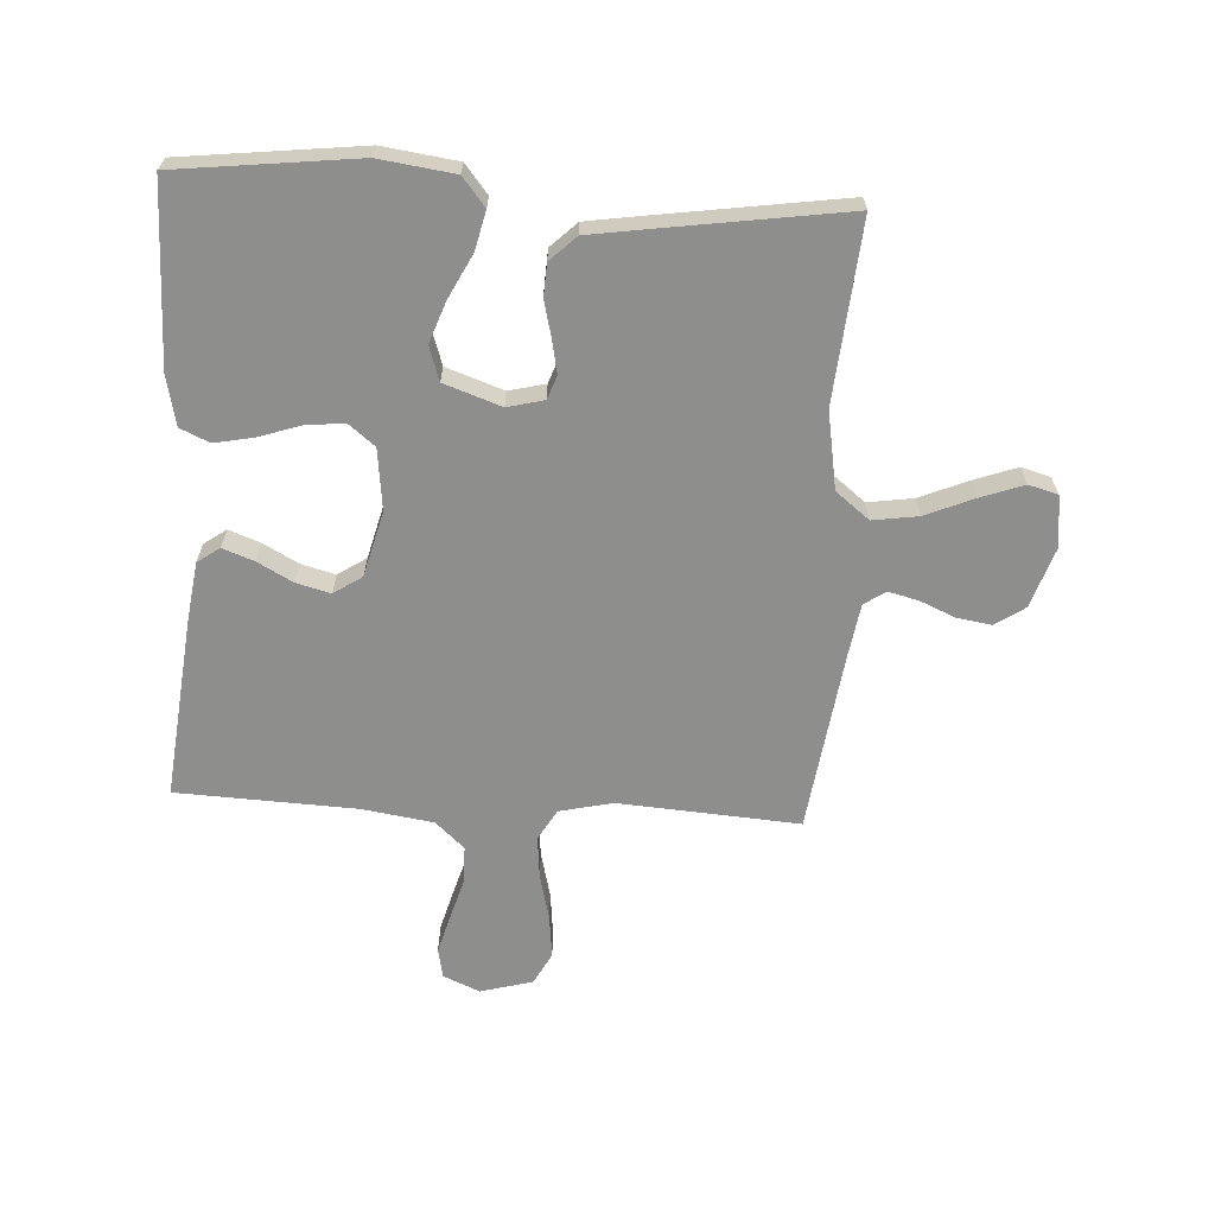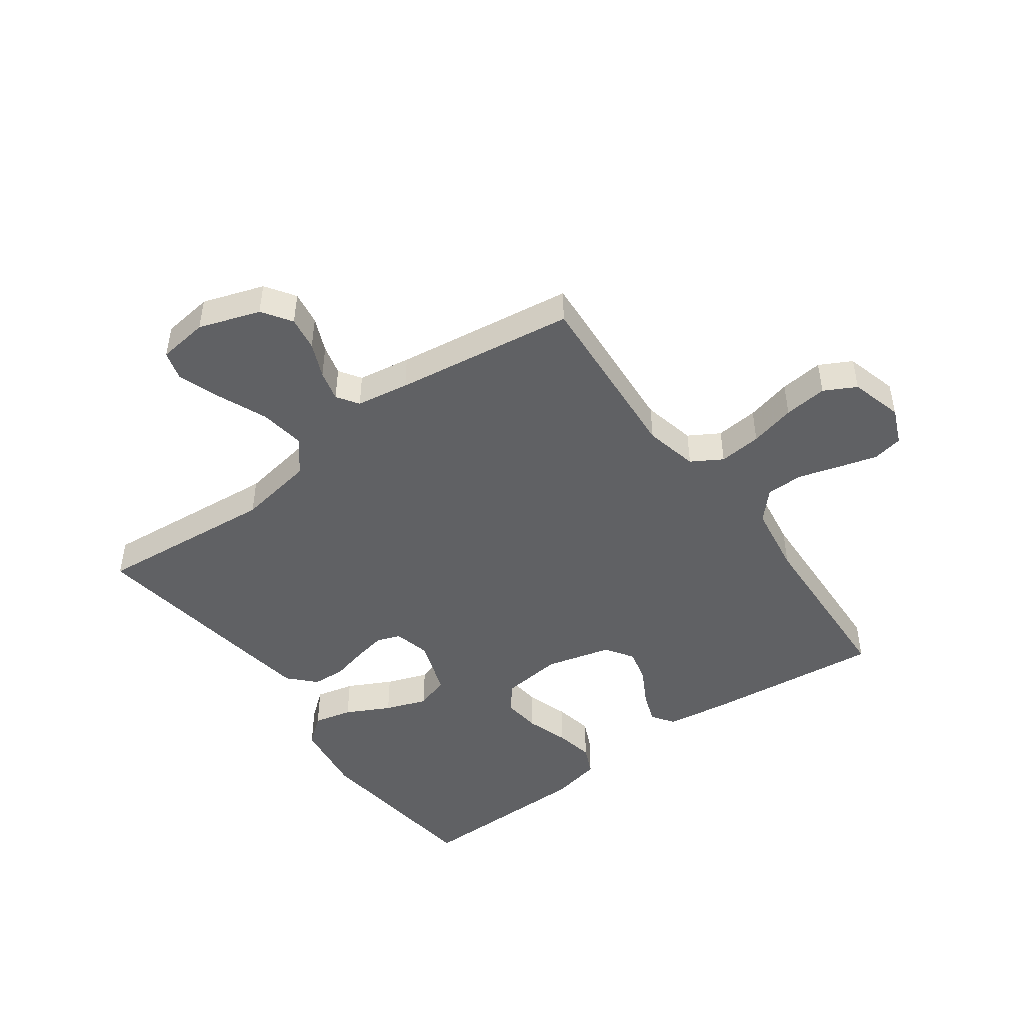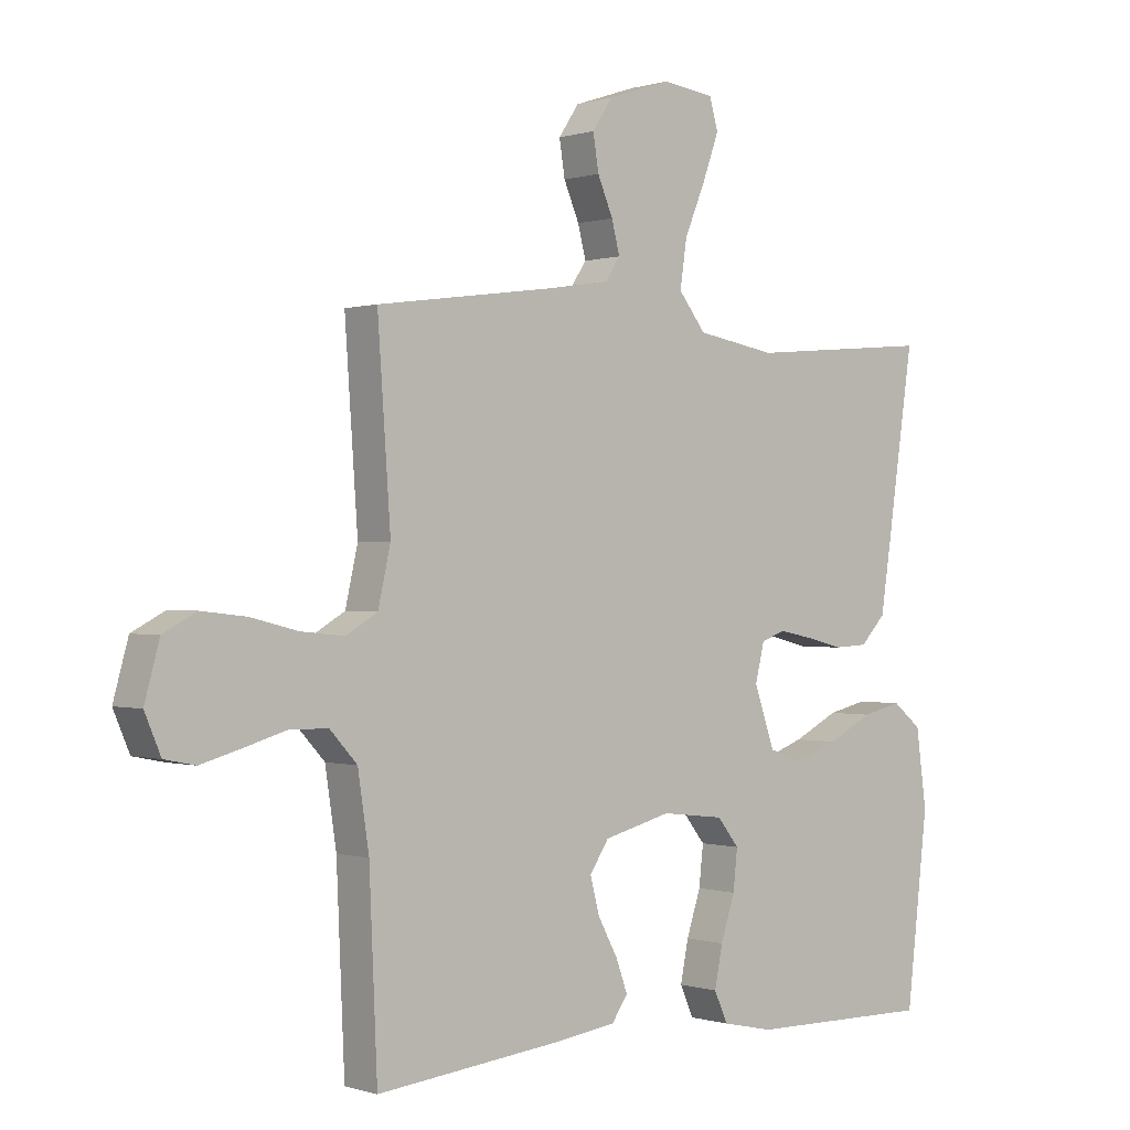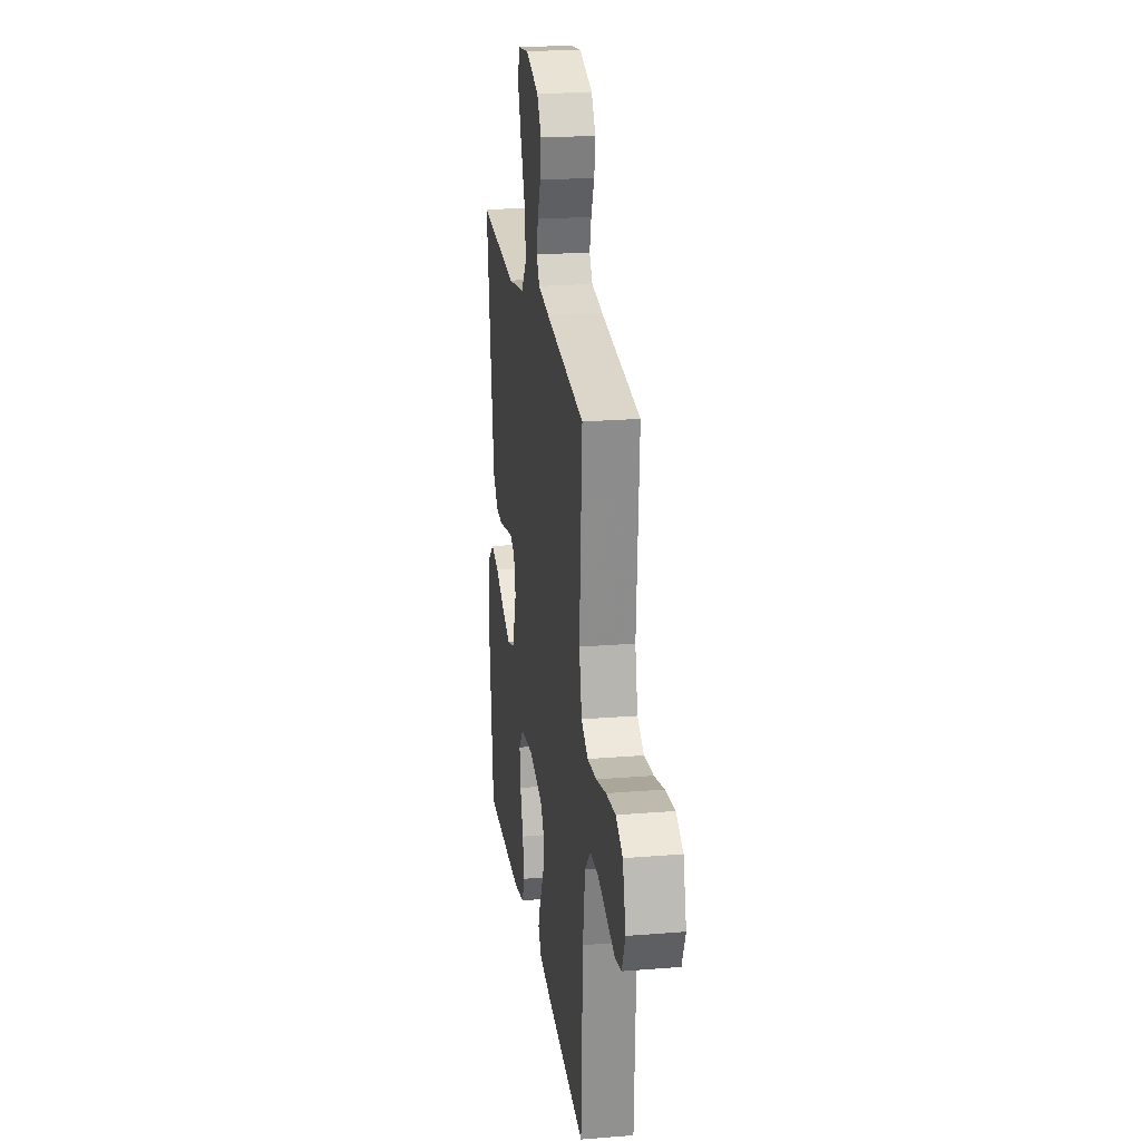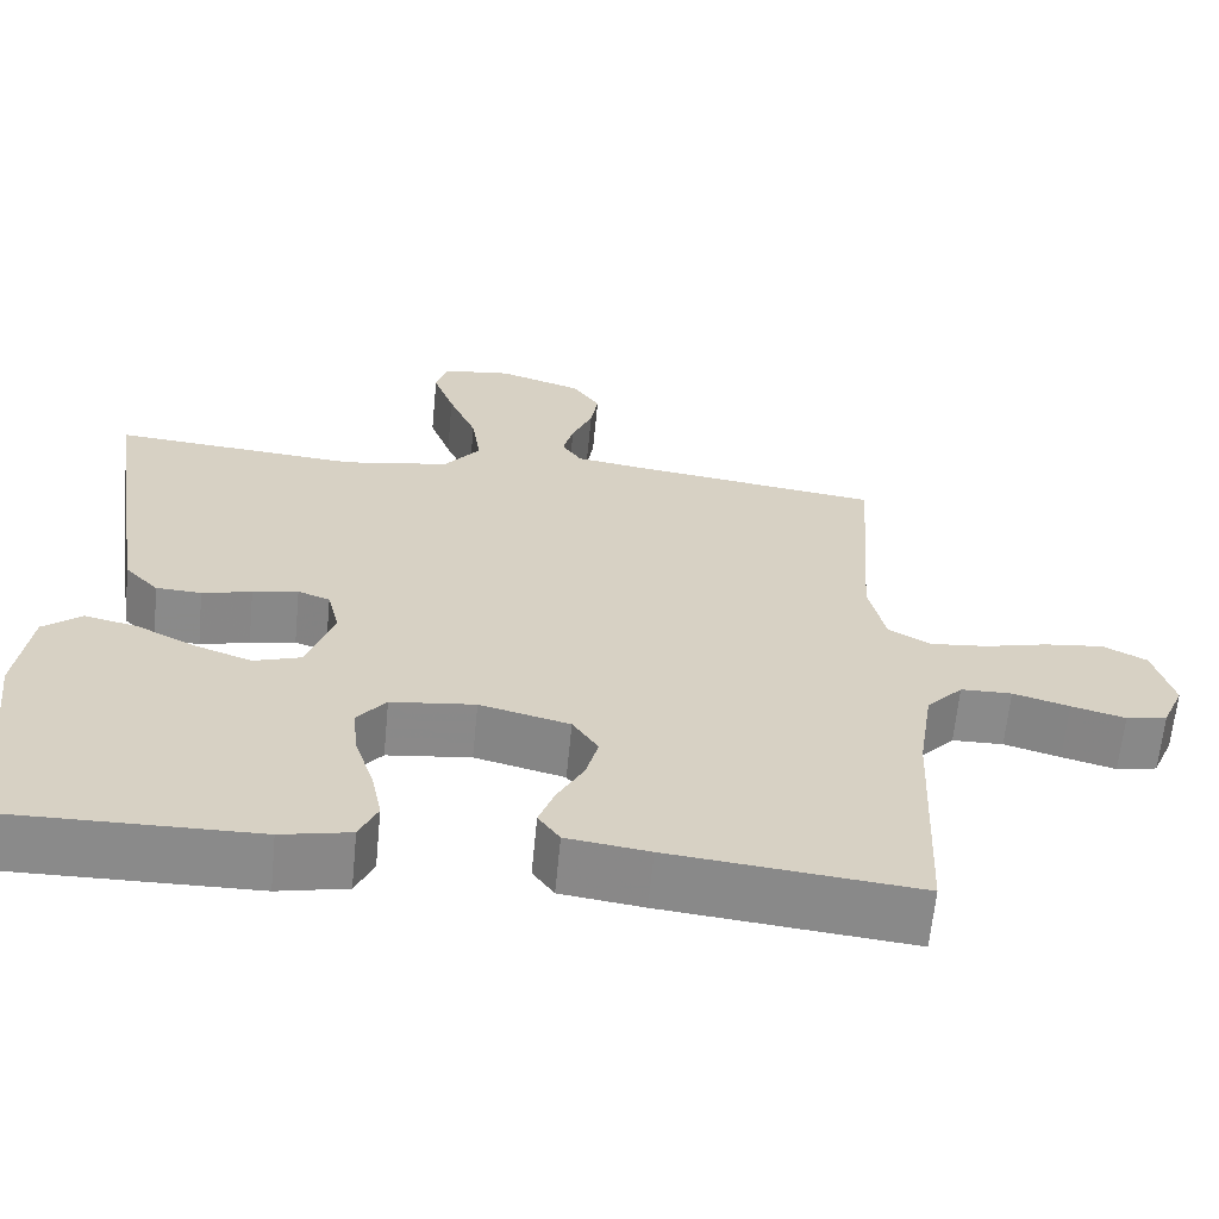
<metadata>
{"format":"obj","ext":"obj","renderer":"f3d","projection":"perspective","resolution":1024,"background":"white","views":[{"elev":-64.9,"azim":-93.3,"up":"+Y"},{"elev":-47.0,"azim":35.9,"up":"+Y"},{"elev":-0.0,"azim":139.1,"up":"+Z"},{"elev":22.0,"azim":81.9,"up":"+Z"},{"elev":-63.5,"azim":-5.5,"up":"+Z"}]}
</metadata>
<code>
v 0.5 0.07 -0.5
v 0.2 0.07 -0.468
v 0.1 0.07 -0.454
v 0.074 0.07 -0.417
v 0.093 0.07 -0.365
v 0.125 0.07 -0.306
v 0.14 0.07 -0.249
v 0.109 0.07 -0.202
v 0 0.07 -0.174
v -0.102 0.07 -0.186
v -0.137 0.07 -0.23
v -0.13 0.07 -0.294
v -0.107 0.07 -0.364
v -0.094 0.07 -0.429
v -0.116 0.07 -0.478
v -0.2 0.07 -0.496
v -0.5 0.07 -0.5
v -0.535 0.07 -0.2
v -0.518 0.07 -0.075
v -0.471 0.07 -0.037
v -0.407 0.07 -0.052
v -0.334 0.07 -0.089
v -0.265 0.07 -0.114
v -0.208 0.07 -0.095
v -0.175 0.07 0
v -0.19 0.07 0.061
v -0.229 0.07 0.075
v -0.284 0.07 0.064
v -0.344 0.07 0.049
v -0.399 0.07 0.052
v -0.44 0.07 0.095
v -0.456 0.07 0.2
v -0.5 0.07 0.5
v -0.2 0.07 0.474
v -0.071 0.07 0.496
v -0.027 0.07 0.552
v -0.038 0.07 0.627
v -0.072 0.07 0.708
v -0.098 0.07 0.78
v -0.084 0.07 0.829
v 0 0.07 0.84
v 0.102 0.07 0.806
v 0.135 0.07 0.757
v 0.126 0.07 0.7
v 0.101 0.07 0.642
v 0.088 0.07 0.591
v 0.112 0.07 0.555
v 0.2 0.07 0.541
v 0.5 0.07 0.5
v 0.479 0.07 0.2
v 0.499 0.07 0.111
v 0.55 0.07 0.081
v 0.621 0.07 0.088
v 0.697 0.07 0.107
v 0.769 0.07 0.115
v 0.822 0.07 0.087
v 0.846 0.07 0
v 0.82 0.07 -0.061
v 0.77 0.07 -0.071
v 0.705 0.07 -0.053
v 0.637 0.07 -0.033
v 0.575 0.07 -0.034
v 0.531 0.07 -0.082
v 0.513 0.07 -0.2
v 0.5 0 -0.5
v 0.2 0 -0.468
v 0.1 0 -0.454
v 0.074 0 -0.417
v 0.093 0 -0.365
v 0.125 0 -0.306
v 0.14 0 -0.249
v 0.109 0 -0.202
v 0 0 -0.174
v -0.102 0 -0.186
v -0.137 0 -0.23
v -0.13 0 -0.294
v -0.107 0 -0.364
v -0.094 0 -0.429
v -0.116 0 -0.478
v -0.2 0 -0.496
v -0.5 0 -0.5
v -0.535 0 -0.2
v -0.518 0 -0.075
v -0.471 0 -0.037
v -0.407 0 -0.052
v -0.334 0 -0.089
v -0.265 0 -0.114
v -0.208 0 -0.095
v -0.175 0 0
v -0.19 0 0.061
v -0.229 0 0.075
v -0.284 0 0.064
v -0.344 0 0.049
v -0.399 0 0.052
v -0.44 0 0.095
v -0.456 0 0.2
v -0.5 0 0.5
v -0.2 0 0.474
v -0.071 0 0.496
v -0.027 0 0.552
v -0.038 0 0.627
v -0.072 0 0.708
v -0.098 0 0.78
v -0.084 0 0.829
v 0 0 0.84
v 0.102 0 0.806
v 0.135 0 0.757
v 0.126 0 0.7
v 0.101 0 0.642
v 0.088 0 0.591
v 0.112 0 0.555
v 0.2 0 0.541
v 0.5 0 0.5
v 0.479 0 0.2
v 0.499 0 0.111
v 0.55 0 0.081
v 0.621 0 0.088
v 0.697 0 0.107
v 0.769 0 0.115
v 0.822 0 0.087
v 0.846 0 0
v 0.82 0 -0.061
v 0.77 0 -0.071
v 0.705 0 -0.053
v 0.637 0 -0.033
v 0.575 0 -0.034
v 0.531 0 -0.082
v 0.513 0 -0.2
f 58 59 60 61
f 56 57 58 61
f 56 61 62
f 53 54 55 56
f 52 53 56 62
f 51 52 62 63
f 48 49 50
f 47 48 50 51
f 42 43 44 45
f 42 45 46
f 41 42 46
f 40 41 46
f 37 38 39 40
f 37 40 46 47
f 31 32 33 34
f 31 34 35
f 28 29 30 31
f 27 28 31 35
f 26 27 35 36
f 19 20 21 22
f 19 22 23
f 18 19 23
f 17 18 23
f 16 17 23 24
f 12 13 14 15
f 11 12 15 16
f 3 4 5 6
f 3 6 7
f 64 1 2 3
f 64 3 7
f 63 64 7 8
f 51 63 8 9
f 36 37 47 51
f 25 26 36 51
f 25 51 9 10
f 11 16 24 25
f 10 11 25
f 125 124 123 122
f 125 122 121 120
f 126 125 120
f 120 119 118 117
f 126 120 117 116
f 127 126 116 115
f 114 113 112
f 115 114 112 111
f 109 108 107 106
f 110 109 106
f 110 106 105
f 110 105 104
f 104 103 102 101
f 111 110 104 101
f 98 97 96 95
f 99 98 95
f 95 94 93 92
f 99 95 92 91
f 100 99 91 90
f 86 85 84 83
f 87 86 83
f 87 83 82
f 87 82 81
f 88 87 81 80
f 79 78 77 76
f 80 79 76 75
f 70 69 68 67
f 71 70 67
f 67 66 65 128
f 71 67 128
f 72 71 128 127
f 73 72 127 115
f 115 111 101 100
f 115 100 90 89
f 74 73 115 89
f 89 88 80 75
f 89 75 74
f 1 65 66 2
f 2 66 67 3
f 3 67 68 4
f 4 68 69 5
f 5 69 70 6
f 6 70 71 7
f 7 71 72 8
f 8 72 73 9
f 9 73 74 10
f 10 74 75 11
f 11 75 76 12
f 12 76 77 13
f 13 77 78 14
f 14 78 79 15
f 15 79 80 16
f 16 80 81 17
f 17 81 82 18
f 18 82 83 19
f 19 83 84 20
f 20 84 85 21
f 21 85 86 22
f 22 86 87 23
f 23 87 88 24
f 24 88 89 25
f 25 89 90 26
f 26 90 91 27
f 27 91 92 28
f 28 92 93 29
f 29 93 94 30
f 30 94 95 31
f 31 95 96 32
f 32 96 97 33
f 33 97 98 34
f 34 98 99 35
f 35 99 100 36
f 36 100 101 37
f 37 101 102 38
f 38 102 103 39
f 39 103 104 40
f 40 104 105 41
f 41 105 106 42
f 42 106 107 43
f 43 107 108 44
f 44 108 109 45
f 45 109 110 46
f 46 110 111 47
f 47 111 112 48
f 48 112 113 49
f 49 113 114 50
f 50 114 115 51
f 51 115 116 52
f 52 116 117 53
f 53 117 118 54
f 54 118 119 55
f 55 119 120 56
f 56 120 121 57
f 57 121 122 58
f 58 122 123 59
f 59 123 124 60
f 60 124 125 61
f 61 125 126 62
f 62 126 127 63
f 63 127 128 64
f 64 128 65 1

</code>
